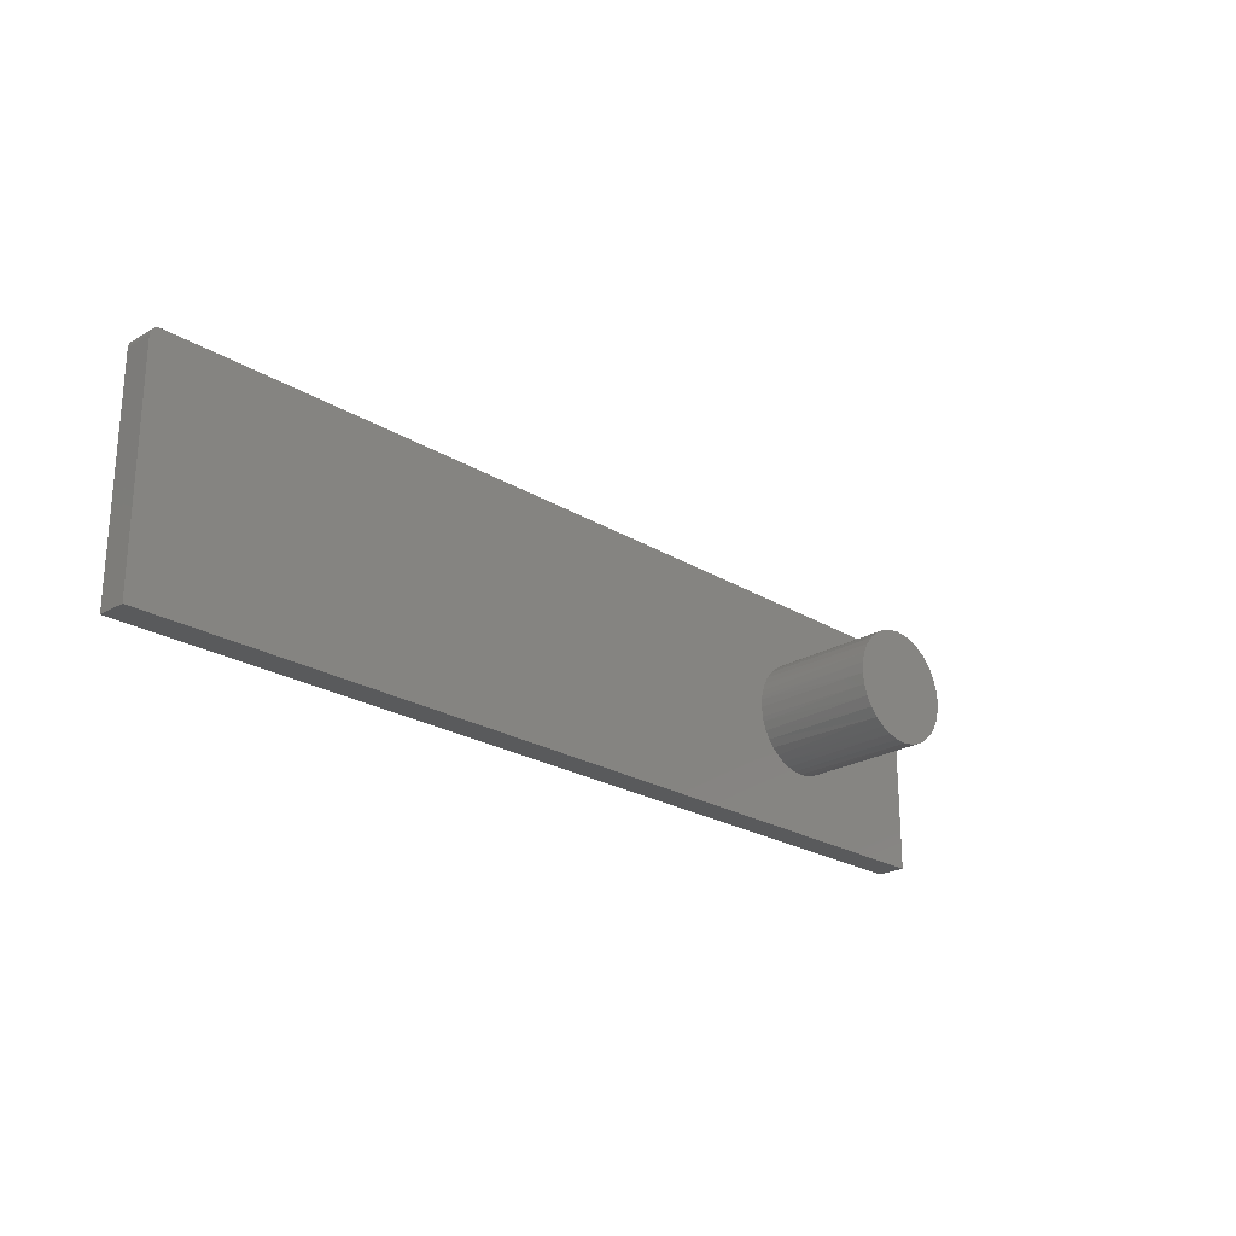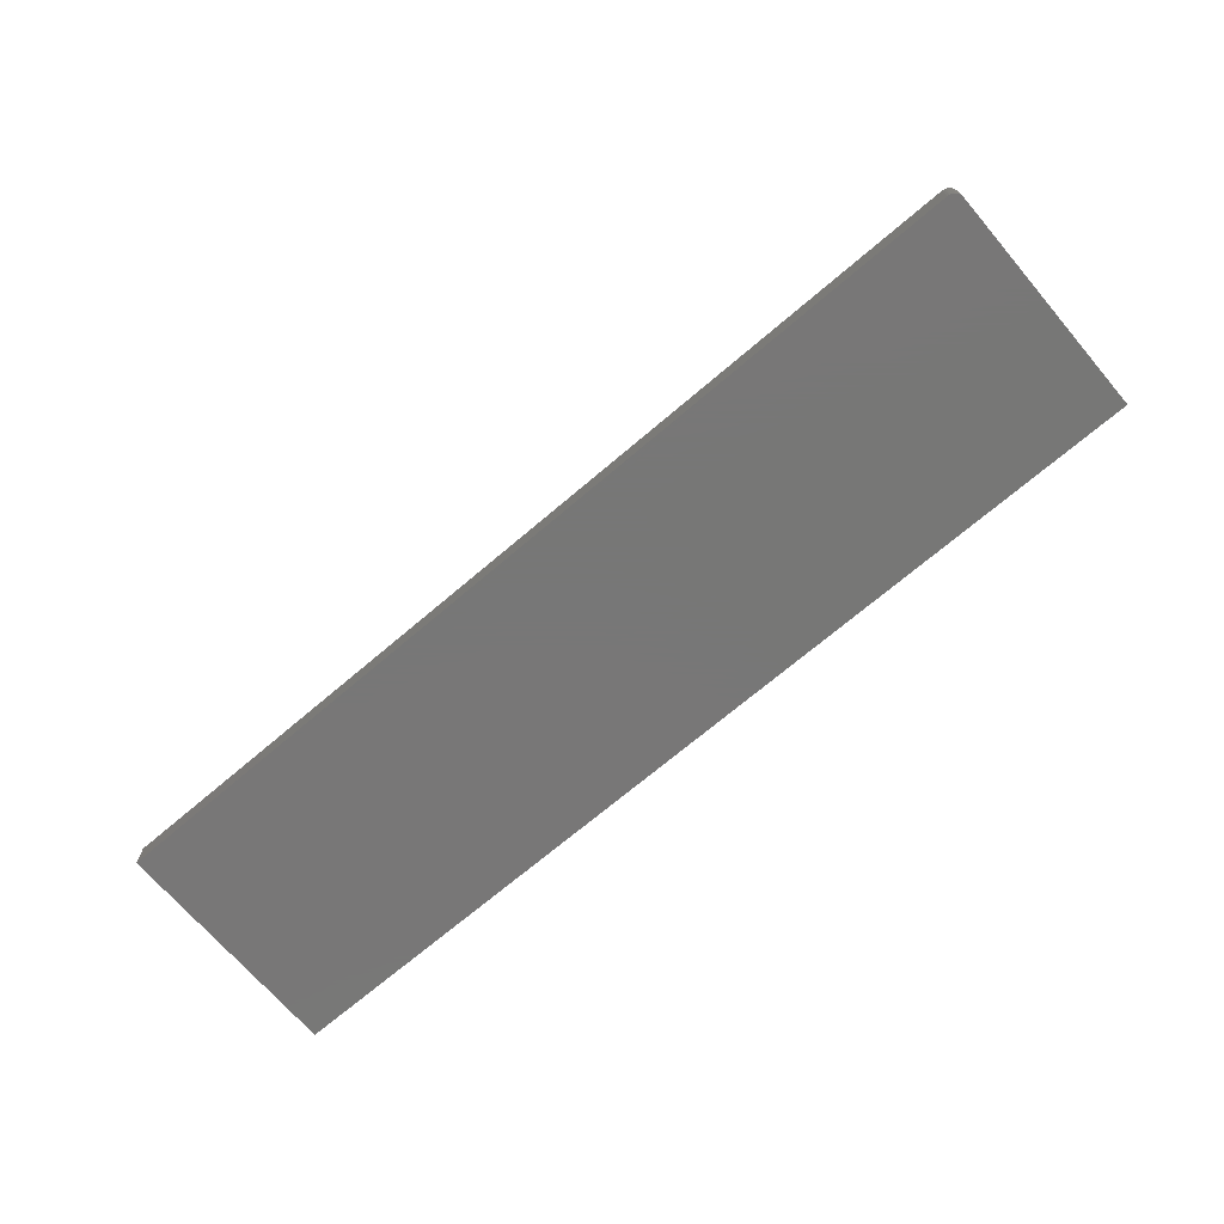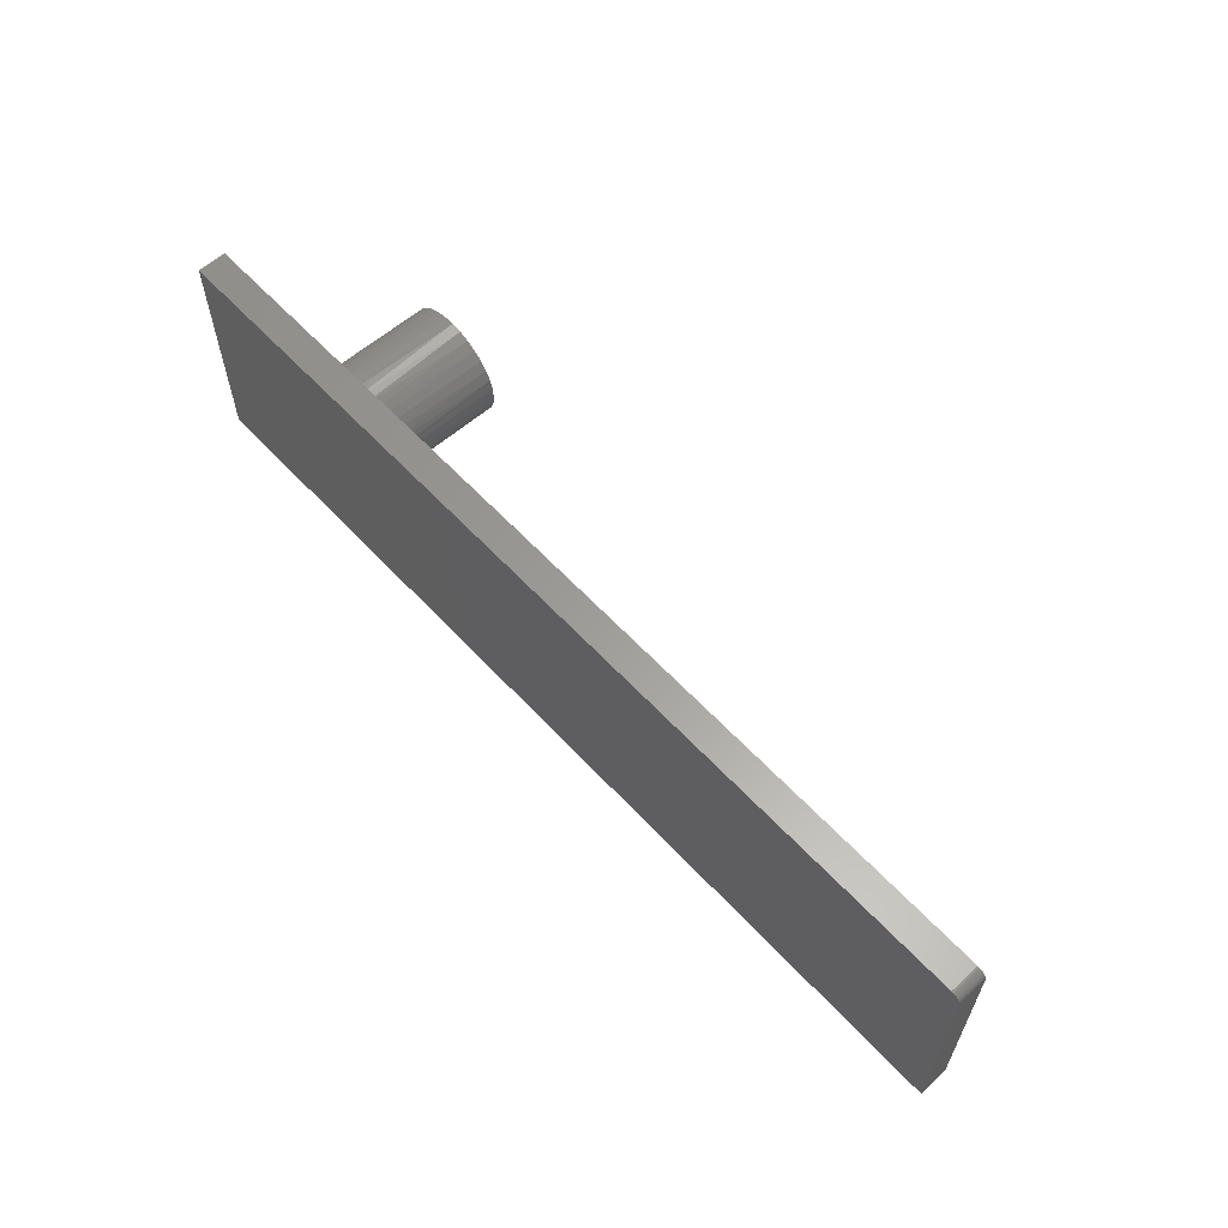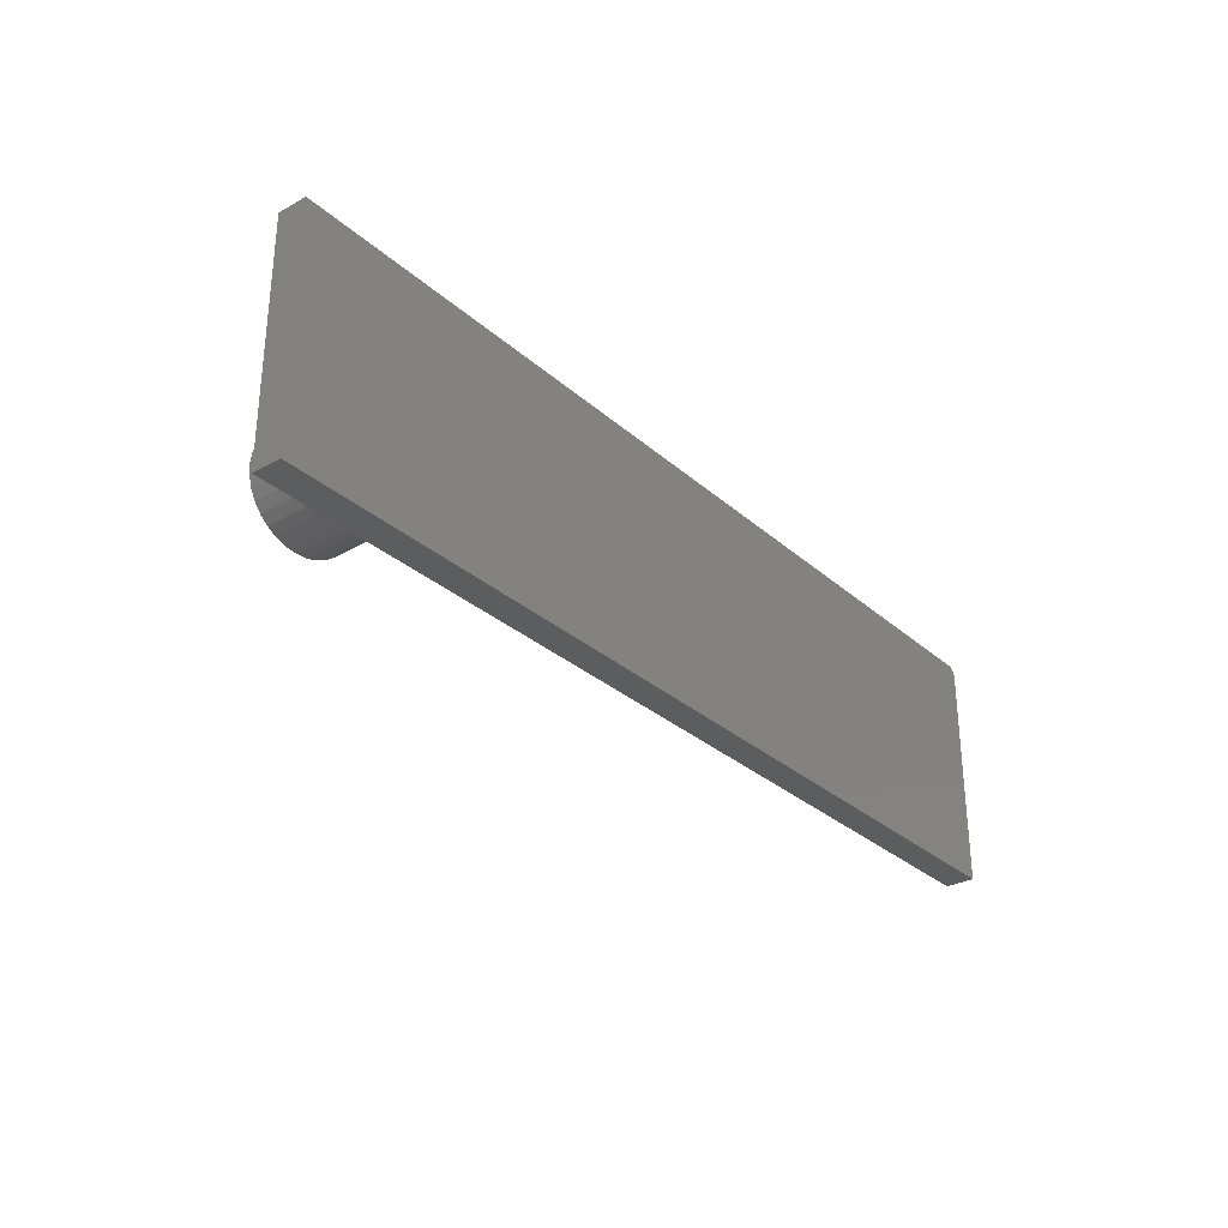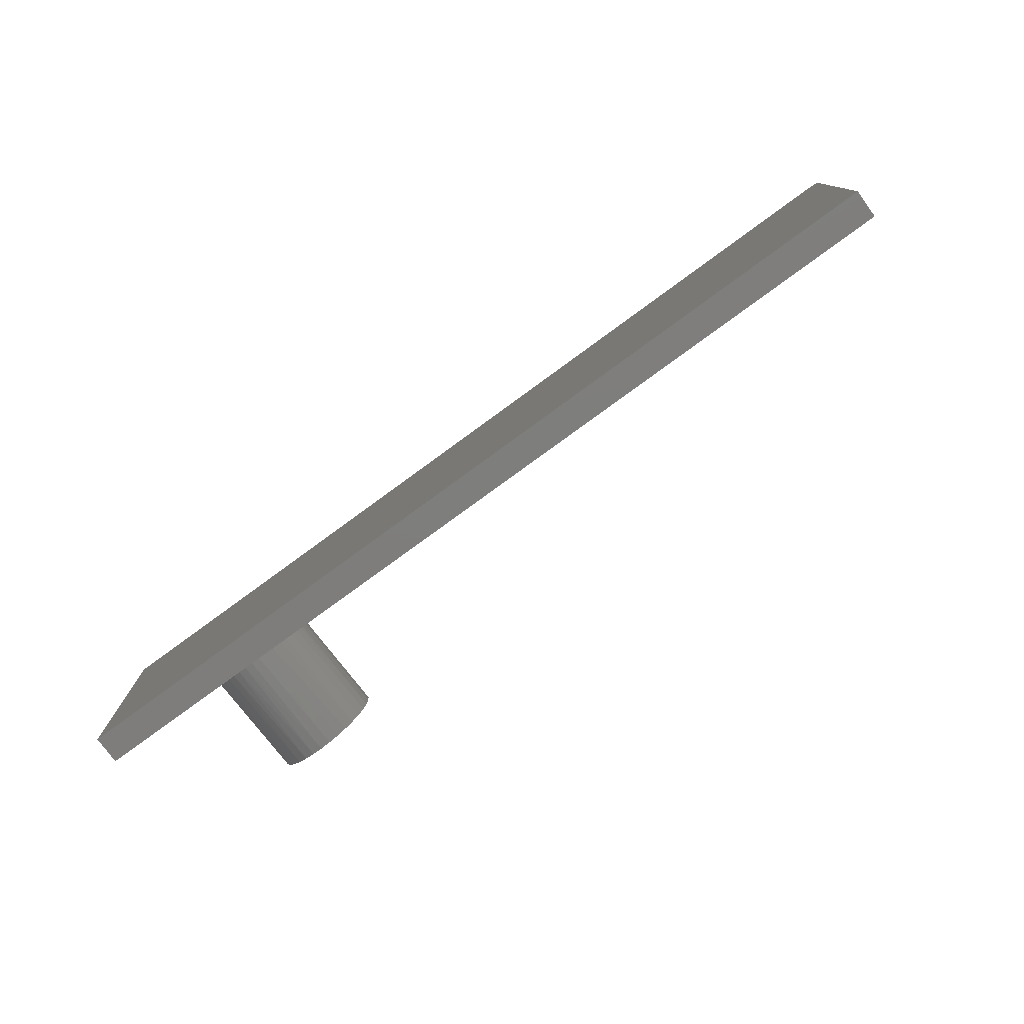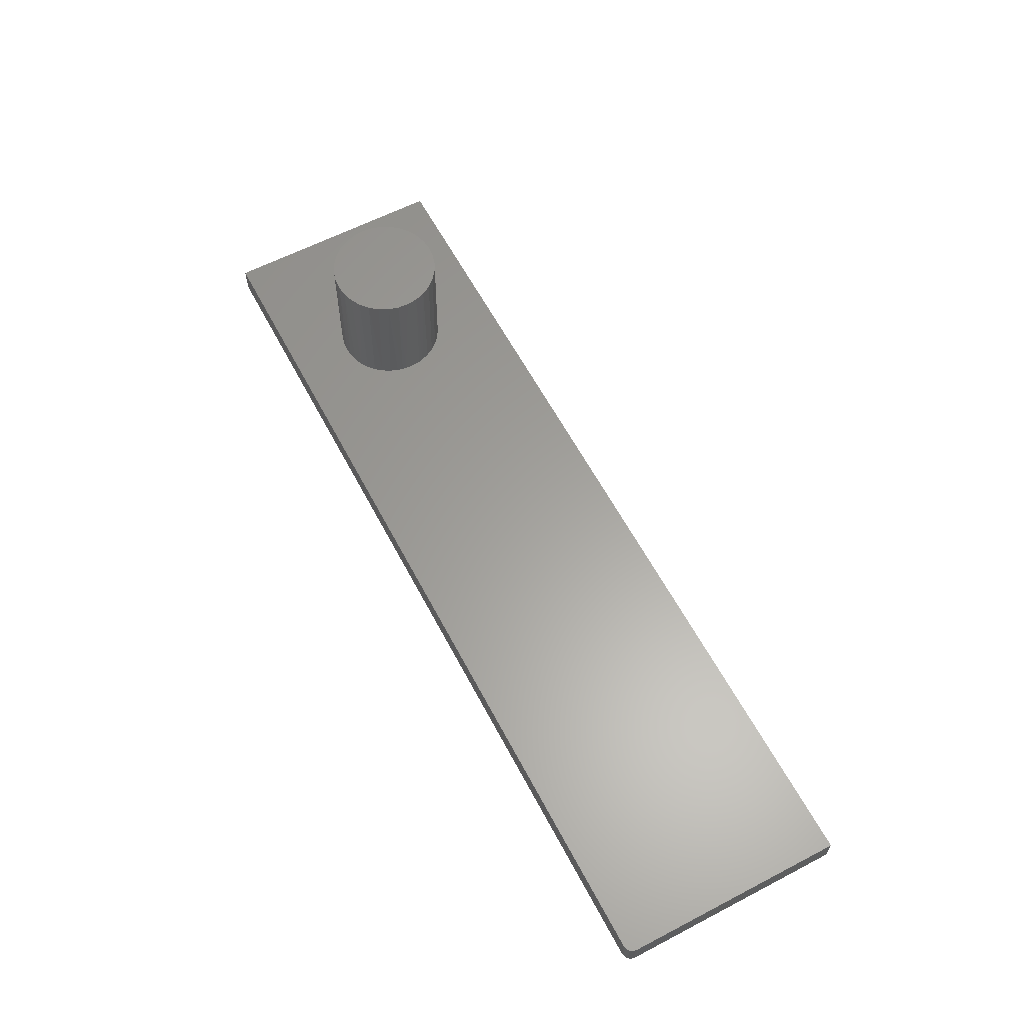
<metadata>
{"format":"stl","ext":"stl","renderer":"f3d","projection":"perspective","resolution":1024,"background":"white","views":[{"elev":-23.3,"azim":-45.9,"up":"+Y"},{"elev":-70.0,"azim":-139.5,"up":"+Z"},{"elev":60.6,"azim":-132.7,"up":"+Y"},{"elev":-30.3,"azim":128.6,"up":"+Y"},{"elev":-77.5,"azim":-143.8,"up":"+Y"},{"elev":61.2,"azim":-117.9,"up":"+Z"}]}
</metadata>
<code>
# stl→obj: 98 verts, 192 faces
v 0.4023 -0.01766 0.25
v 0.4087 -0.02305 0.04688
v 0.4079 -0.03456 0.2501
v 0.4138 -0.03666 0.04688
v 0.4283 -0.06353 0.2506
v 0.4412 -0.07022 0.04688
v 0.4423 -0.07448 0.251
v 0.4534 -0.07803 0.04688
v 0.4582 -0.08248 0.2514
v 0.4668 -0.08378 0.04688
v 0.4931 -0.08853 0.2522
v 0.51 -0.08746 0.04688
v 0.5107 -0.08636 0.2526
v 0.5241 -0.08407 0.04688
v 0.5276 -0.08077 0.2531
v 0.5375 -0.07845 0.04688
v 0.5431 -0.072 0.2534
v 0.5499 -0.07076 0.04688
v 0.5566 -0.06037 0.2538
v 0.5702 -0.05001 0.04688
v 0.5675 -0.04634 0.254
v 0.5776 -0.03748 0.04688
v 0.5755 -0.03045 0.2542
v 0.5829 -0.02393 0.04688
v 0.5852 -0.01463 0.04688
v 0.5803 -0.01329 0.2543
v 0.4001 -3.334e-17 0.2499
v 0.4051 -3.334e-17 0.04688
v 0.4068 -0.01548 0.04688
v 0.4166 -0.05005 0.2503
v 0.4211 -0.04927 0.04688
v 0.4303 -0.06055 0.04688
v 0.4753 -0.08722 0.2518
v 0.4809 -0.08732 0.04688
v 0.4954 -0.08856 0.04688
v 0.5609 -0.0612 0.04688
v 0.5867 0.004456 0.04688
v 0.5816 0.004456 0.2544
v 0.5862 -0.008296 0.04688
v 0.5794 0.02212 0.2543
v 0.5831 0.02751 0.04688
v 0.5738 0.03902 0.2542
v 0.578 0.04111 0.04688
v 0.5534 0.06798 0.2537
v 0.5506 0.07468 0.04688
v 0.5394 0.07893 0.2533
v 0.5383 0.08249 0.04688
v 0.5235 0.08693 0.253
v 0.525 0.08824 0.04688
v 0.4886 0.09299 0.2521
v 0.4818 0.09192 0.04688
v 0.471 0.09081 0.2517
v 0.4677 0.08852 0.04688
v 0.4541 0.08523 0.2512
v 0.4542 0.08291 0.04688
v 0.4386 0.07646 0.2509
v 0.4419 0.07522 0.04688
v 0.4251 0.06483 0.2505
v 0.4216 0.05447 0.04688
v 0.4142 0.0508 0.2503
v 0.4142 0.04193 0.04688
v 0.4062 0.0349 0.2501
v 0.4089 0.02839 0.04688
v 0.4066 0.01908 0.04688
v 0.4014 0.01775 0.25
v 0.585 0.01994 0.04688
v 0.5651 0.05451 0.254
v 0.5707 0.05372 0.04688
v 0.5615 0.06501 0.04688
v 0.5064 0.09168 0.2525
v 0.5108 0.09178 0.04688
v 0.4963 0.09302 0.04688
v 0.4309 0.06566 0.04688
v 0.4055 0.01275 0.04688
v -0.7404 0.1903 0
v -0.7374 0.1911 0
v -0.7344 0.1914 0
v 0.75 0.1914 0
v 0.75 -0.1875 0
v -0.75 -0.1875 0
v -0.75 0.1758 0
v -0.7497 0.1789 0
v -0.7488 0.1818 0
v -0.7474 0.1845 0
v -0.7454 0.1869 0
v -0.7431 0.1888 0
v -0.7344 0.1914 0.04688
v -0.7374 0.1911 0.04688
v -0.7404 0.1903 0.04688
v 0.75 -0.1875 0.04688
v 0.75 0.1914 0.04688
v -0.75 -0.1875 0.04688
v -0.7431 0.1888 0.04688
v -0.7454 0.1869 0.04688
v -0.7474 0.1845 0.04688
v -0.7488 0.1818 0.04688
v -0.7497 0.1789 0.04688
v -0.75 0.1758 0.04688
f 1 2 3
f 2 4 3
f 5 6 7
f 6 8 7
f 9 7 8
f 8 10 9
f 11 12 13
f 13 12 14
f 13 14 15
f 14 16 15
f 17 15 16
f 16 18 17
f 19 20 21
f 21 20 22
f 21 22 23
f 22 24 23
f 23 24 25
f 23 25 26
f 27 28 1
f 1 28 29
f 1 29 2
f 3 4 30
f 30 4 31
f 30 31 5
f 5 31 32
f 5 32 6
f 9 10 33
f 33 10 34
f 33 34 11
f 11 34 35
f 11 35 12
f 17 18 19
f 19 18 36
f 19 36 20
f 37 38 39
f 39 38 26
f 39 26 25
f 40 41 42
f 41 43 42
f 44 45 46
f 45 47 46
f 48 46 47
f 47 49 48
f 50 51 52
f 52 51 53
f 52 53 54
f 53 55 54
f 56 54 55
f 55 57 56
f 58 59 60
f 60 59 61
f 60 61 62
f 61 63 62
f 62 63 64
f 62 64 65
f 38 37 40
f 40 37 66
f 40 66 41
f 42 43 67
f 67 43 68
f 67 68 44
f 44 68 69
f 44 69 45
f 48 49 70
f 70 49 71
f 70 71 50
f 50 71 72
f 50 72 51
f 56 57 58
f 58 57 73
f 58 73 59
f 28 27 74
f 74 27 65
f 74 65 64
f 75 76 77
f 78 79 80
f 78 80 81
f 78 81 82
f 78 82 83
f 78 83 84
f 78 84 85
f 78 85 86
f 78 86 75
f 78 75 77
f 87 88 89
f 90 91 39
f 90 39 25
f 90 25 24
f 90 24 22
f 90 22 20
f 90 20 36
f 90 36 18
f 90 18 16
f 90 16 14
f 90 14 12
f 90 12 35
f 90 35 92
f 72 91 87
f 72 87 89
f 72 89 93
f 72 93 94
f 72 94 95
f 72 95 96
f 72 96 97
f 72 97 98
f 92 35 34
f 92 34 10
f 92 10 8
f 92 8 6
f 92 6 32
f 92 32 31
f 92 31 4
f 92 4 2
f 92 2 29
f 92 29 28
f 92 28 74
f 98 92 74
f 98 74 64
f 98 64 63
f 98 63 61
f 98 61 59
f 98 59 73
f 98 73 57
f 98 57 55
f 98 55 53
f 98 53 51
f 98 51 72
f 91 72 71
f 91 71 49
f 91 49 47
f 91 47 45
f 91 45 69
f 91 69 68
f 91 68 43
f 91 43 41
f 91 41 66
f 91 66 37
f 91 37 39
f 11 13 33
f 9 33 13
f 15 9 13
f 7 9 15
f 17 7 15
f 5 7 17
f 19 5 17
f 46 56 44
f 54 56 46
f 48 54 46
f 52 54 48
f 70 52 48
f 50 52 70
f 56 58 44
f 44 58 60
f 44 60 67
f 67 60 62
f 67 62 42
f 42 62 65
f 42 65 40
f 40 65 27
f 40 27 38
f 38 27 1
f 38 1 26
f 26 1 3
f 26 3 23
f 23 3 30
f 23 30 21
f 21 30 5
f 21 5 19
f 98 81 92
f 92 81 80
f 91 78 87
f 87 78 77
f 81 98 82
f 82 98 97
f 82 97 83
f 83 97 96
f 83 96 84
f 84 96 95
f 84 95 85
f 85 95 94
f 85 94 86
f 86 94 93
f 86 93 75
f 75 93 89
f 75 89 76
f 76 89 88
f 76 88 77
f 77 88 87
f 90 79 91
f 91 79 78
f 92 80 90
f 90 80 79

</code>
